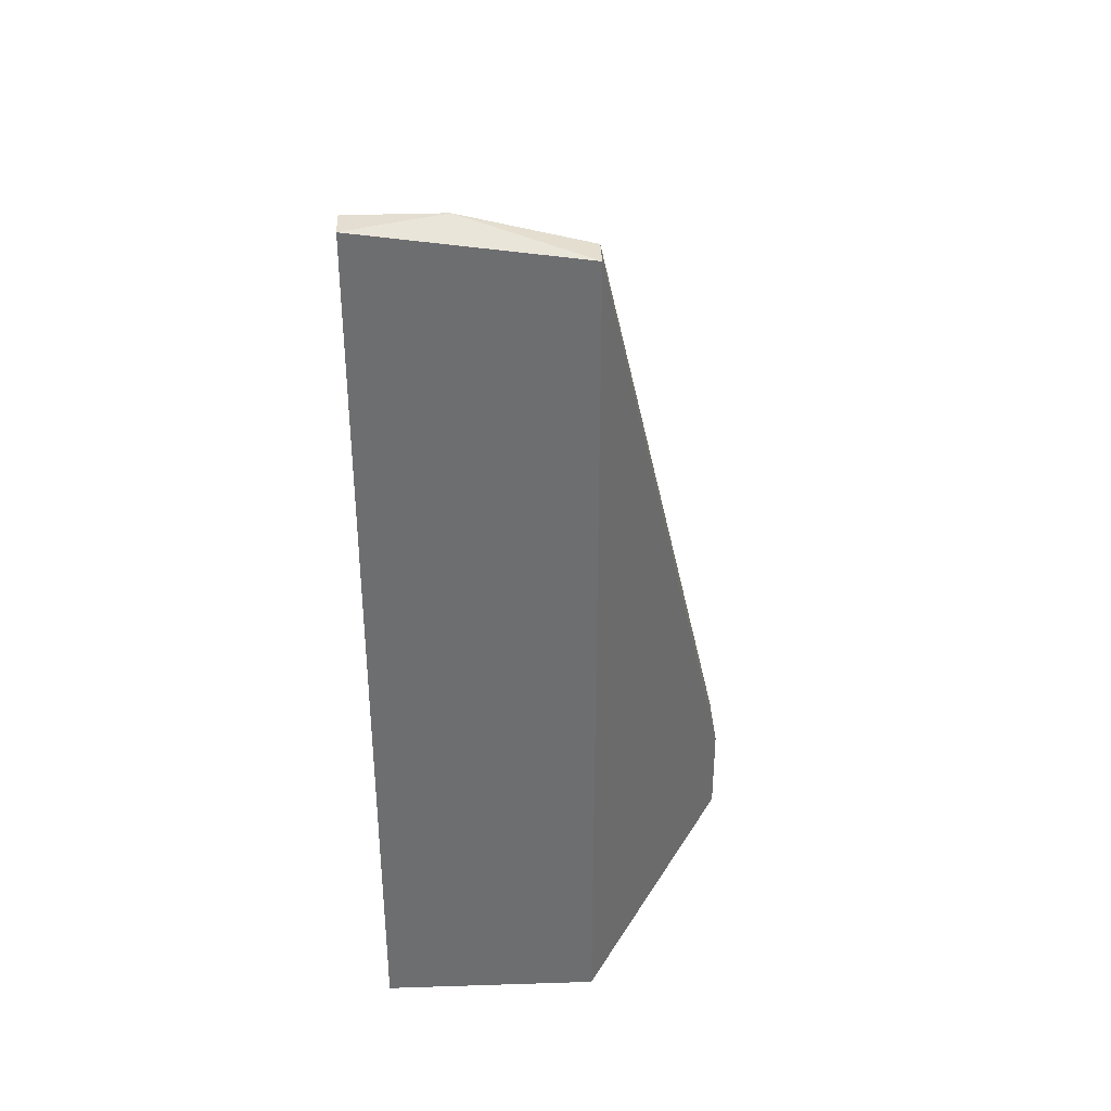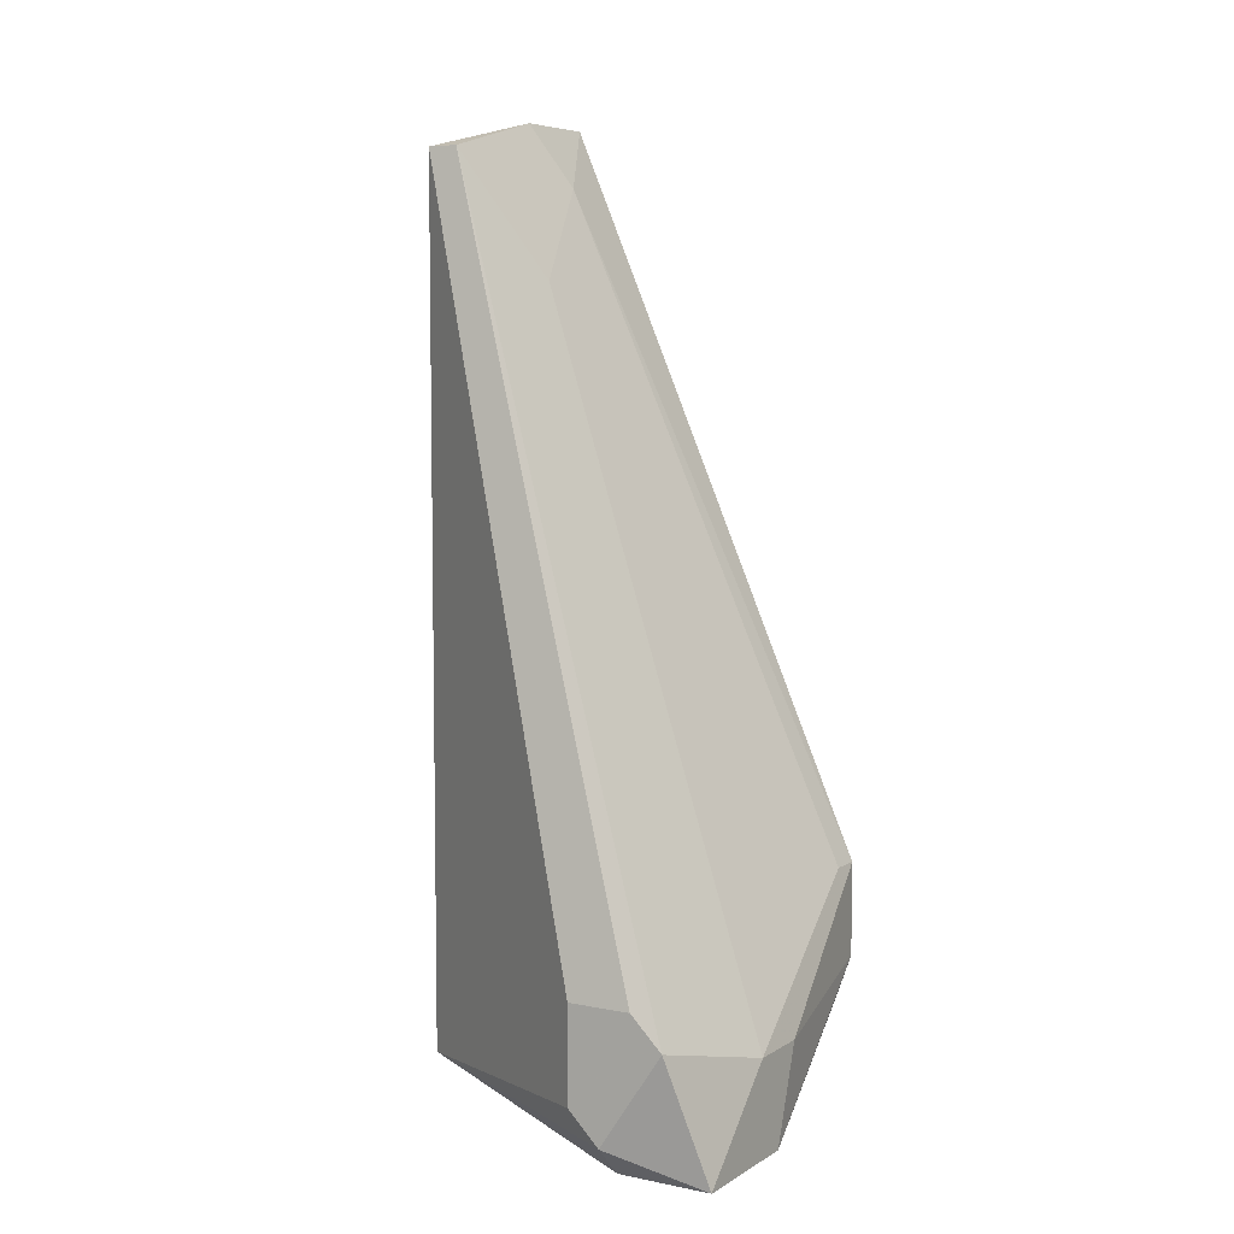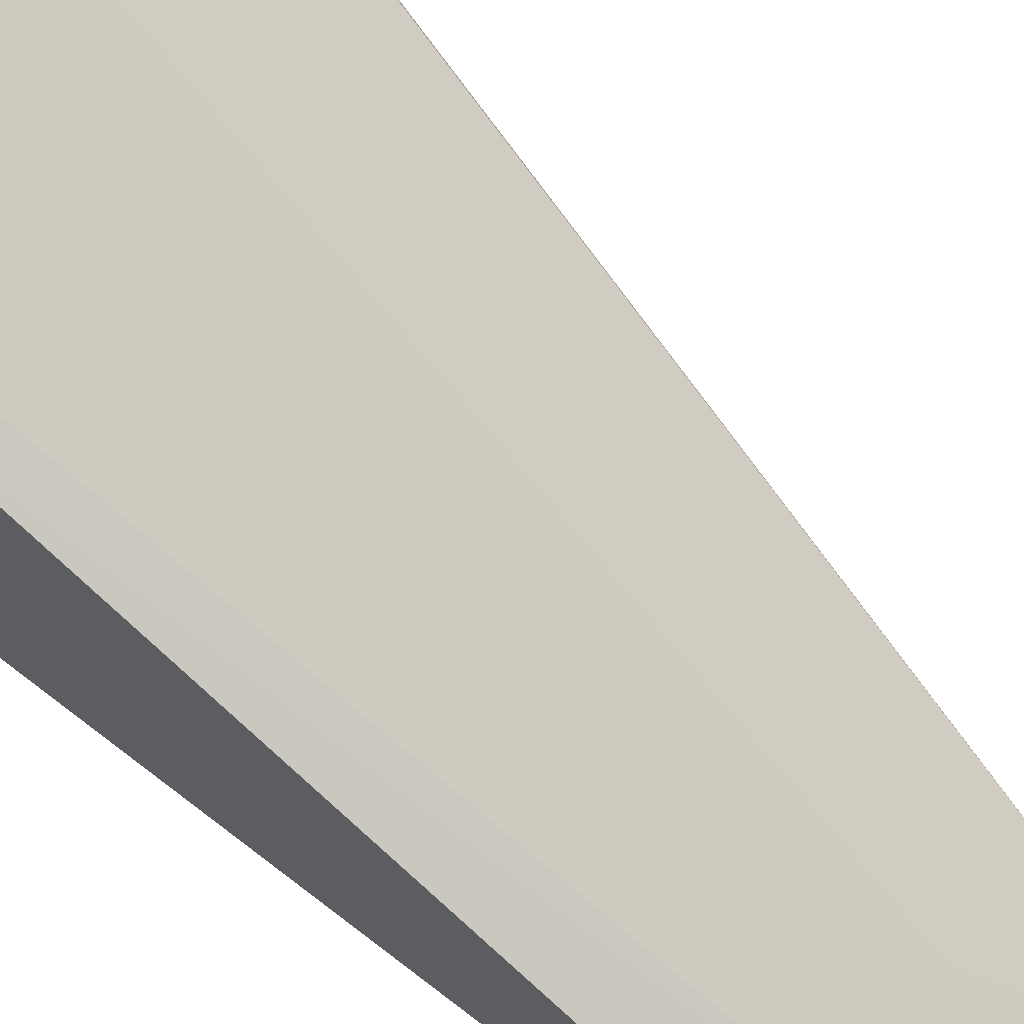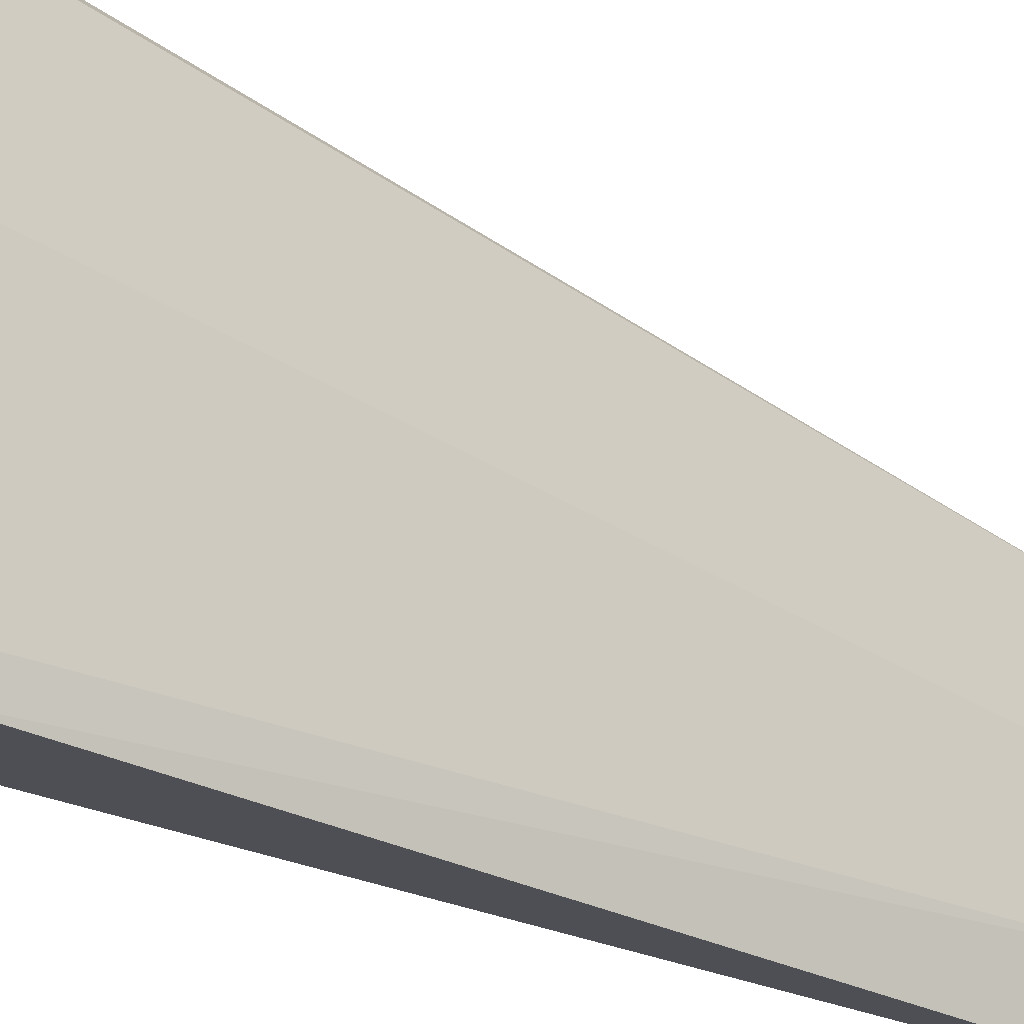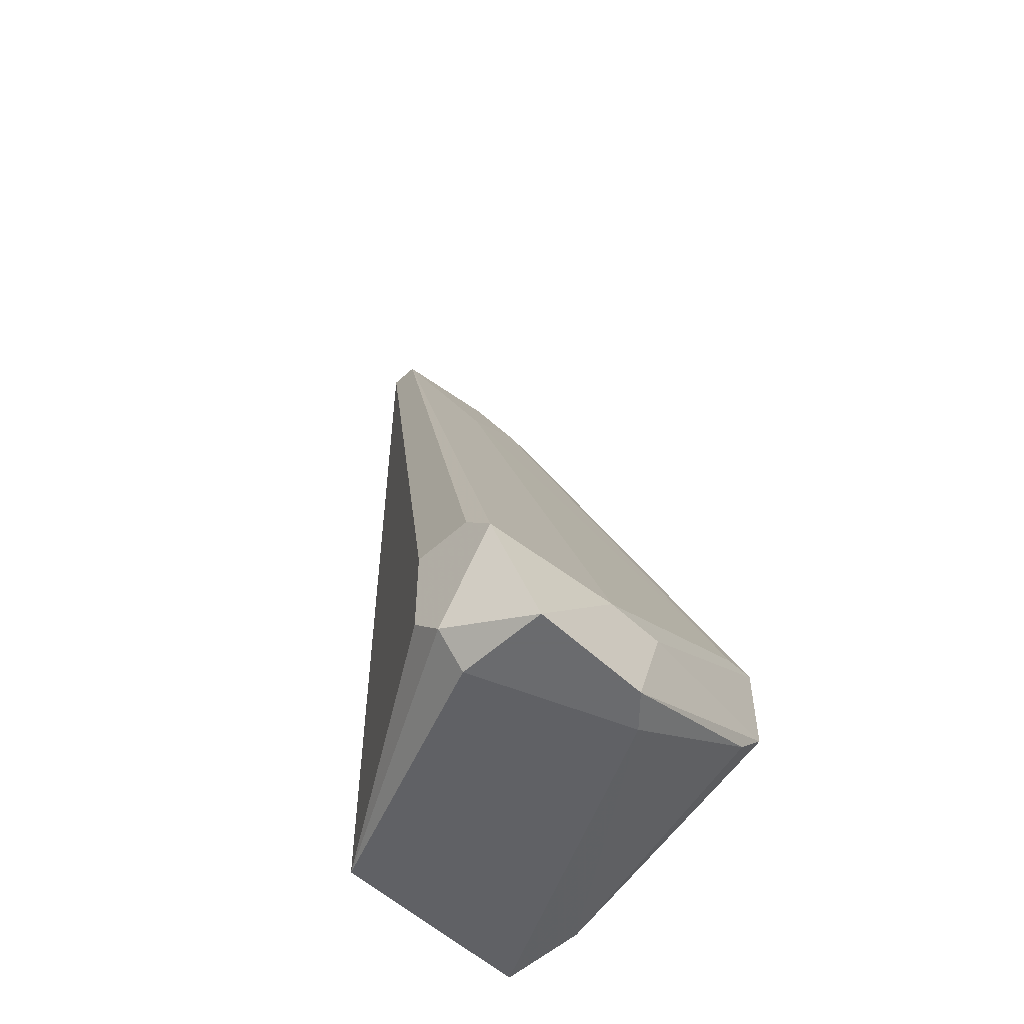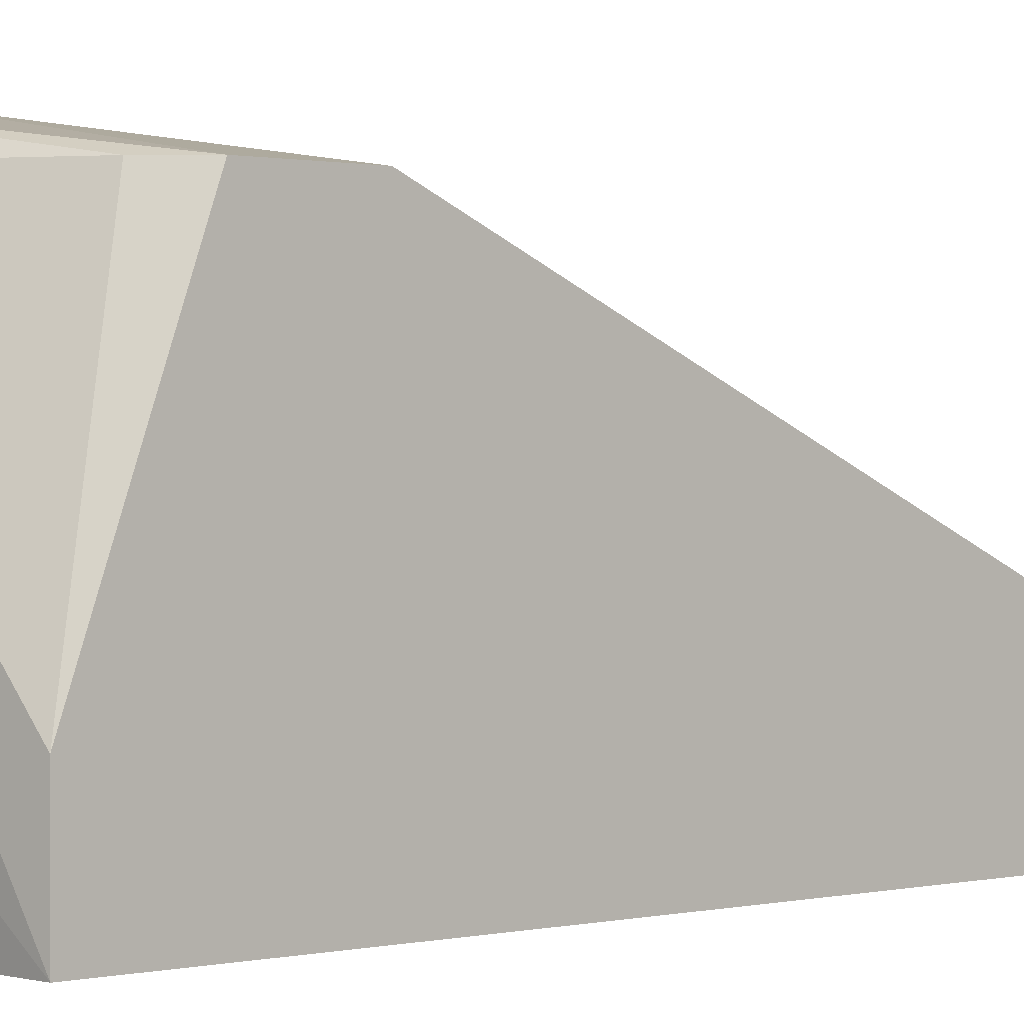
<metadata>
{"format":"obj","ext":"obj","renderer":"f3d","projection":"perspective","resolution":1024,"background":"white","views":[{"elev":36.0,"azim":-2.4,"up":"+Z"},{"elev":6.3,"azim":120.9,"up":"+Z"},{"elev":68.8,"azim":-52.2,"up":"+Y"},{"elev":79.0,"azim":-75.3,"up":"+Y"},{"elev":-53.3,"azim":134.4,"up":"+Z"},{"elev":0.7,"azim":-133.4,"up":"+Y"}]}
</metadata>
<code>
v 0.03432 0.04208 -0.01617
v 0.03432 0.04046 -0.01456
v 0.03432 0.03724 -0.01456
v 0.03432 0.03724 -0.01939
v 0.03432 0.03885 -0.02101
v 0.01496 0.02917 -0.02101
v 0.01496 0.04208 -0.01617
v 0.01496 0.04208 -0.01133
v 0.01496 0.02433 0.02577
v 0.01496 0.02433 -0.02101
v 0.01496 0.02595 0.02577
v 0.0198 0.02595 0.02577
v 0.0327 0.04369 -0.02262
v 0.0327 0.03885 -0.02262
v 0.02625 0.02433 0.02415
v 0.02625 0.02433 -0.02101
v 0.02625 0.04369 -0.02262
v 0.02625 0.02595 0.02415
v 0.01819 0.02756 0.02254
v 0.02303 0.02917 0.01771
v 0.01657 0.04208 -0.01133
v 0.01657 0.04208 -0.01778
v 0.02464 0.04208 -0.02262
v 0.02464 0.04369 -0.01778
v 0.02786 0.04369 -0.01778
f 17 7 24
f 6 10 9
f 9 10 16
f 9 16 15
f 6 9 8
f 15 16 3
f 18 15 3
f 5 1 3
f 6 8 7
f 17 25 13
f 1 5 13
f 25 1 13
f 8 9 11
f 19 8 11
f 16 10 14
f 5 16 14
f 13 5 14
f 17 13 14
f 10 6 23
f 14 10 23
f 17 14 23
f 6 7 22
f 7 17 22
f 23 6 22
f 17 23 22
f 16 5 4
f 3 16 4
f 5 3 4
f 25 8 21
f 8 19 21
f 21 19 20
f 1 25 20
f 18 1 20
f 25 21 20
f 1 18 2
f 18 3 2
f 3 1 2
f 9 15 12
f 15 18 12
f 11 9 12
f 19 11 12
f 20 19 12
f 18 20 12
f 8 25 24
f 25 17 24
f 7 8 24

</code>
